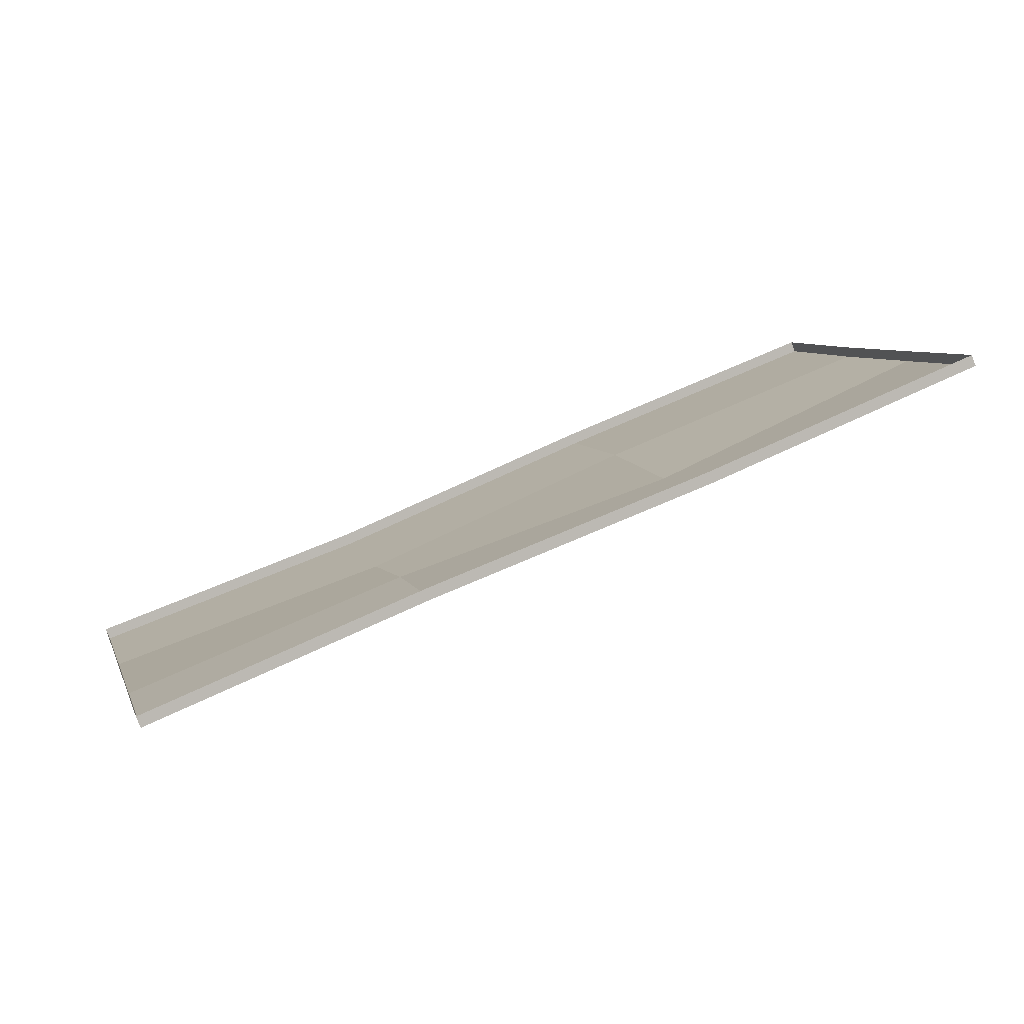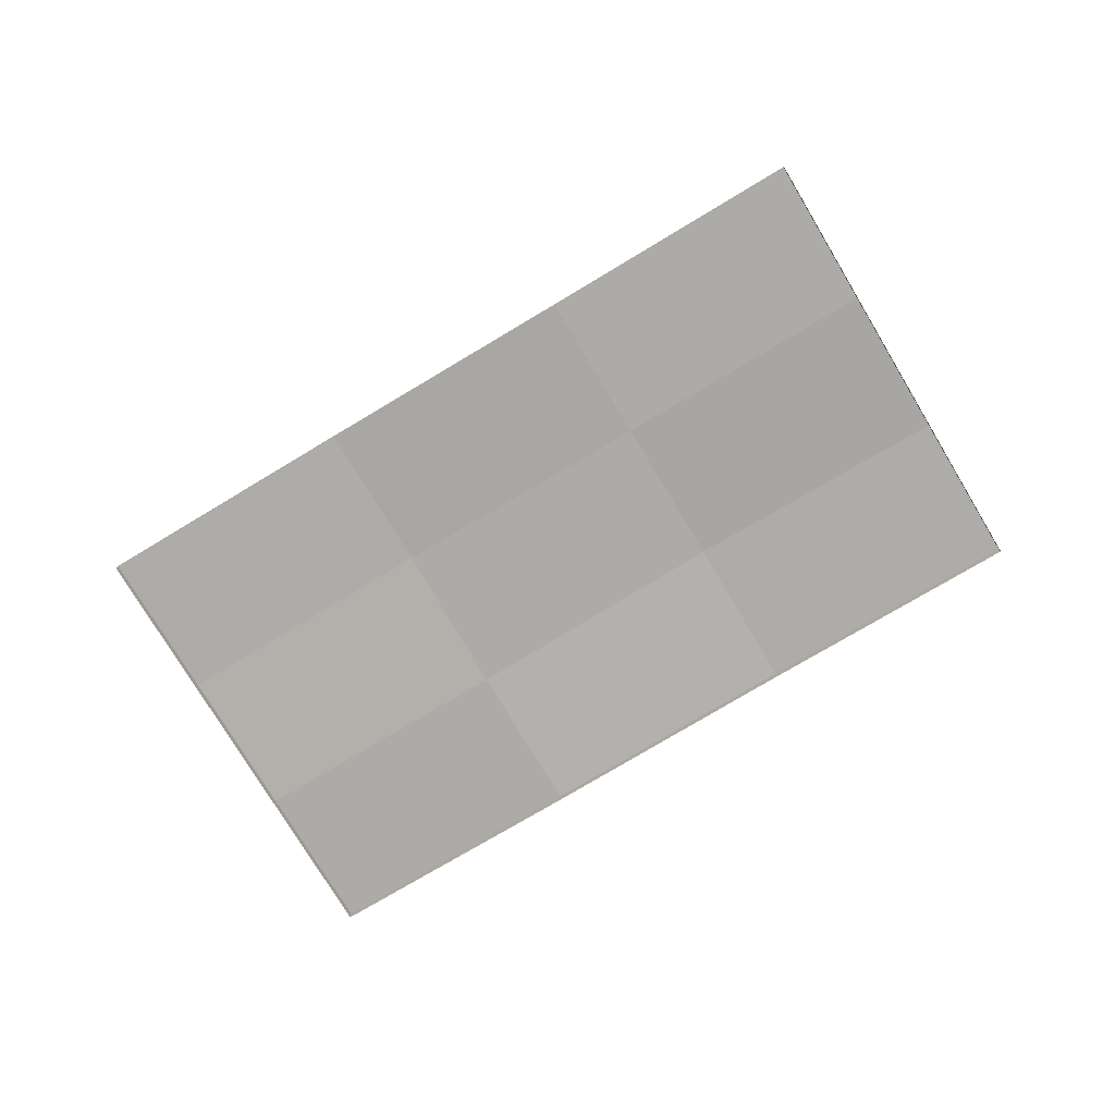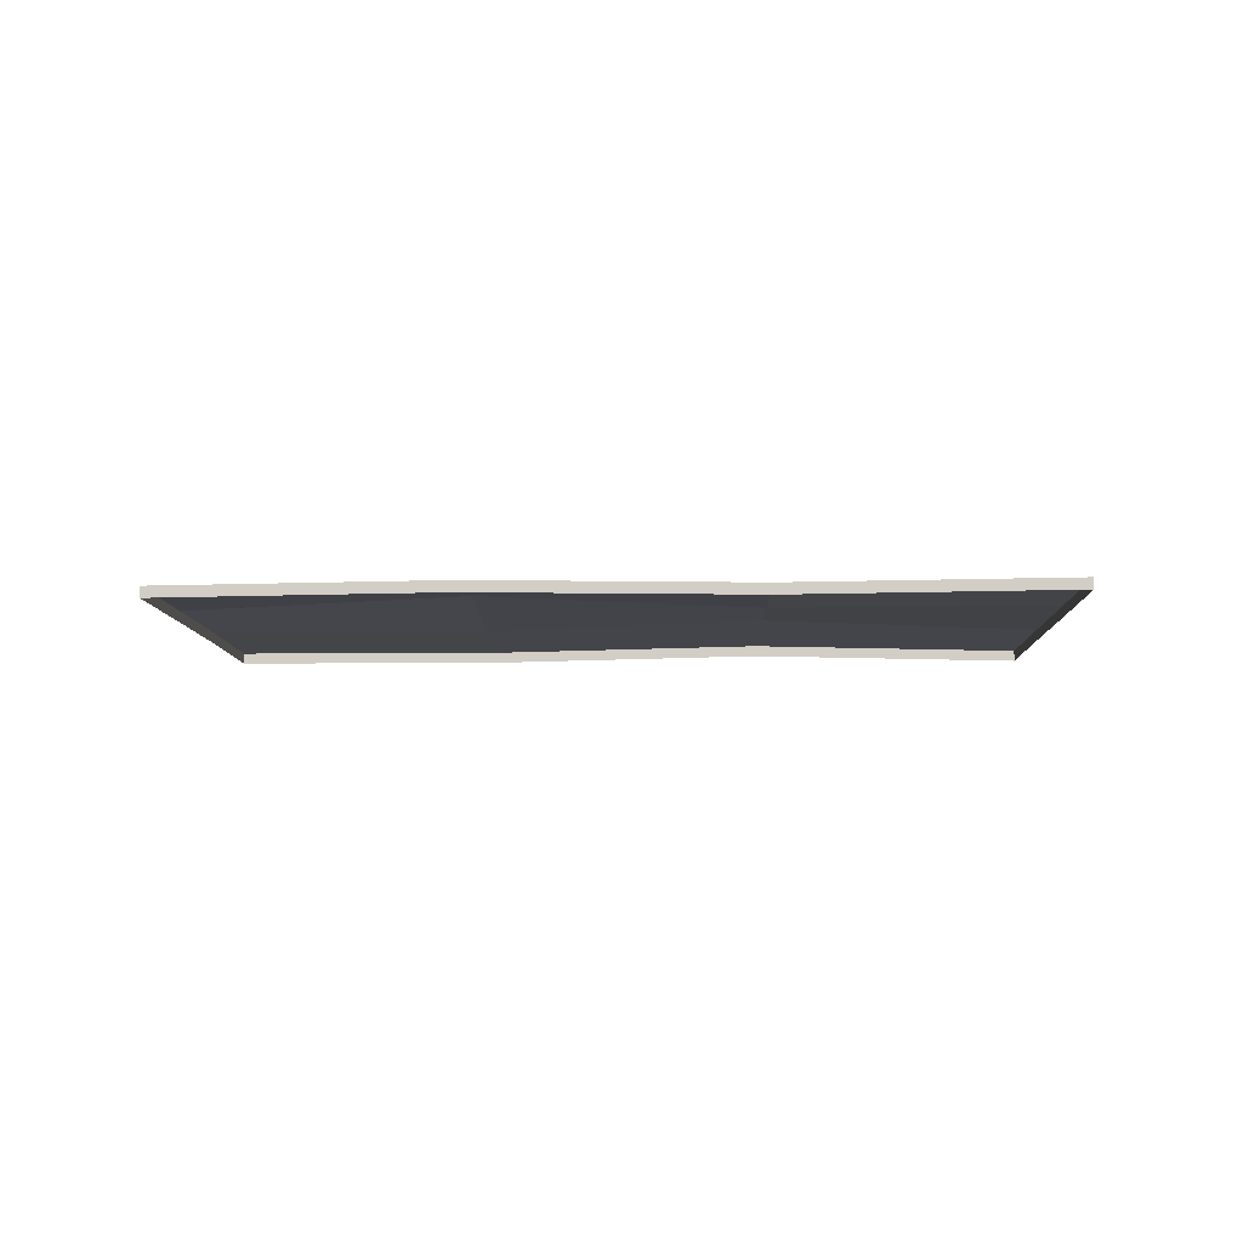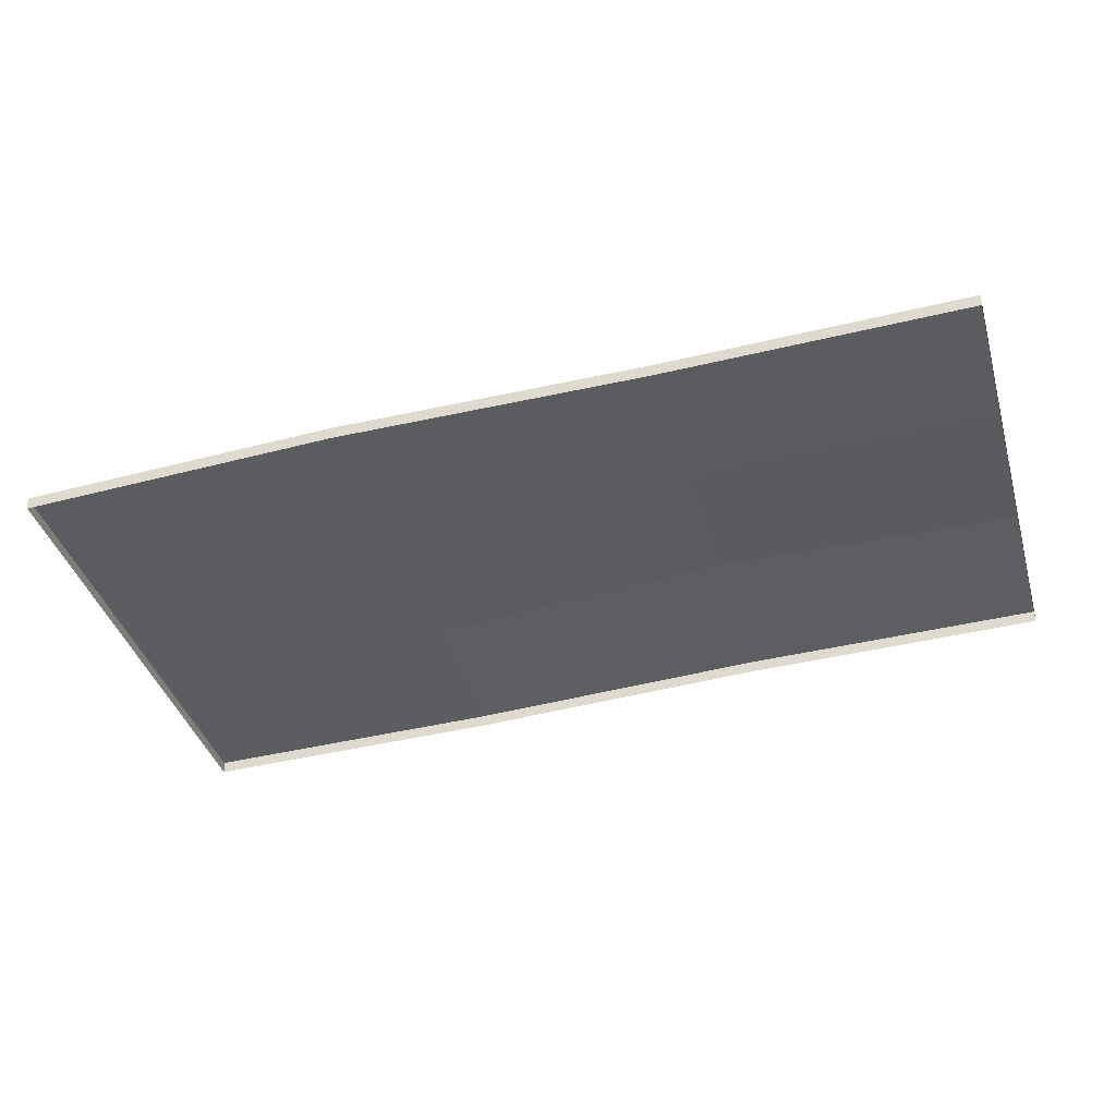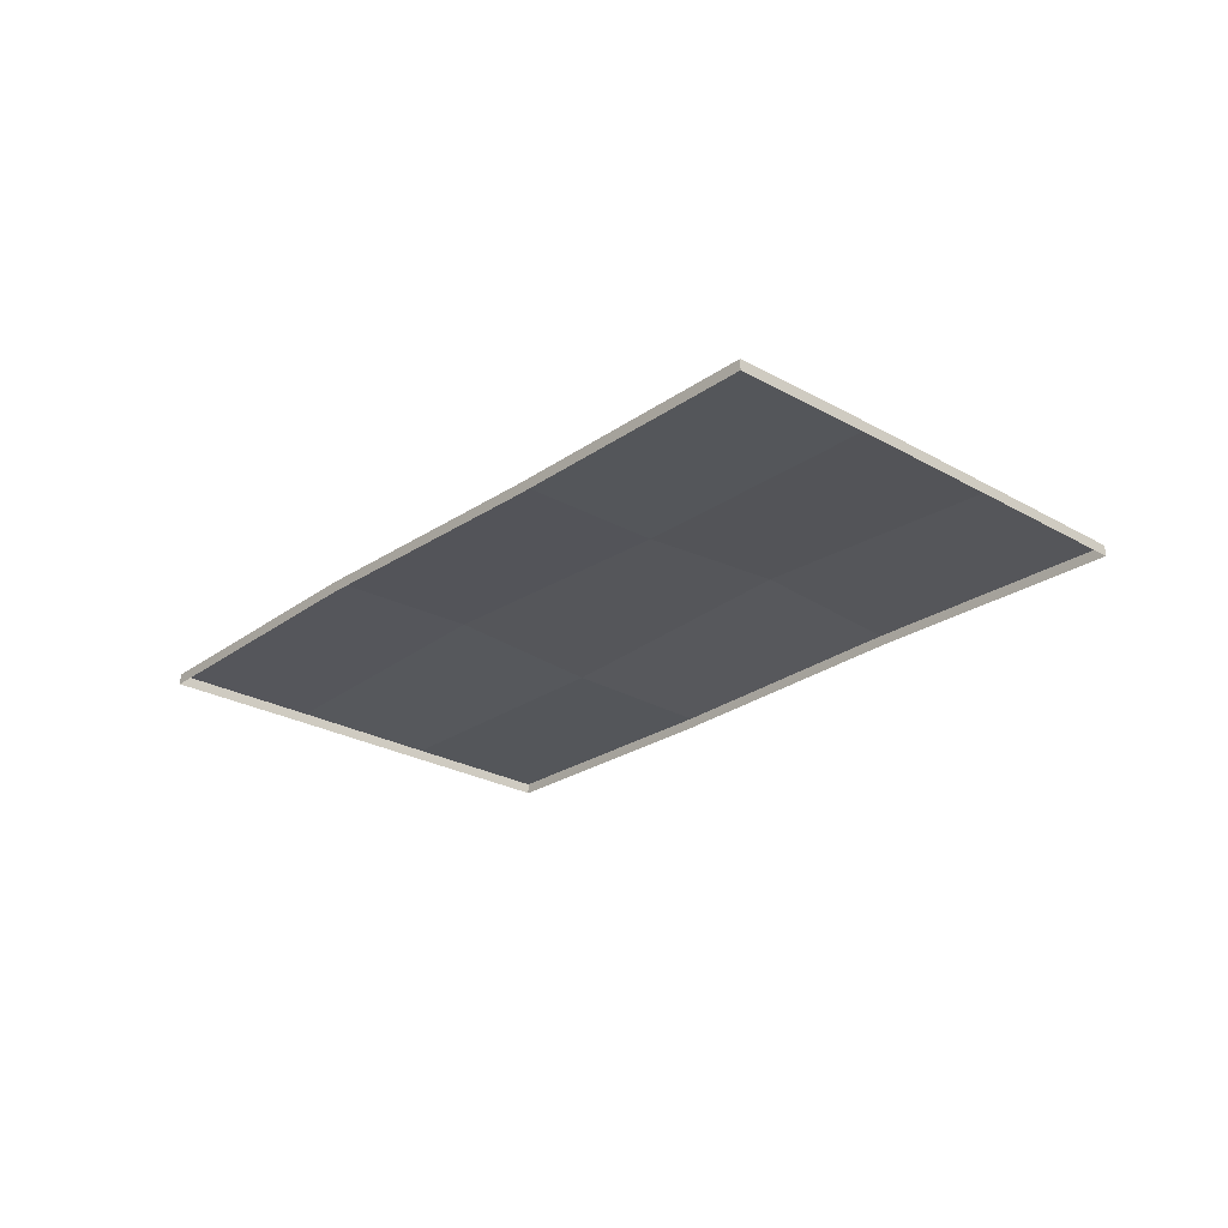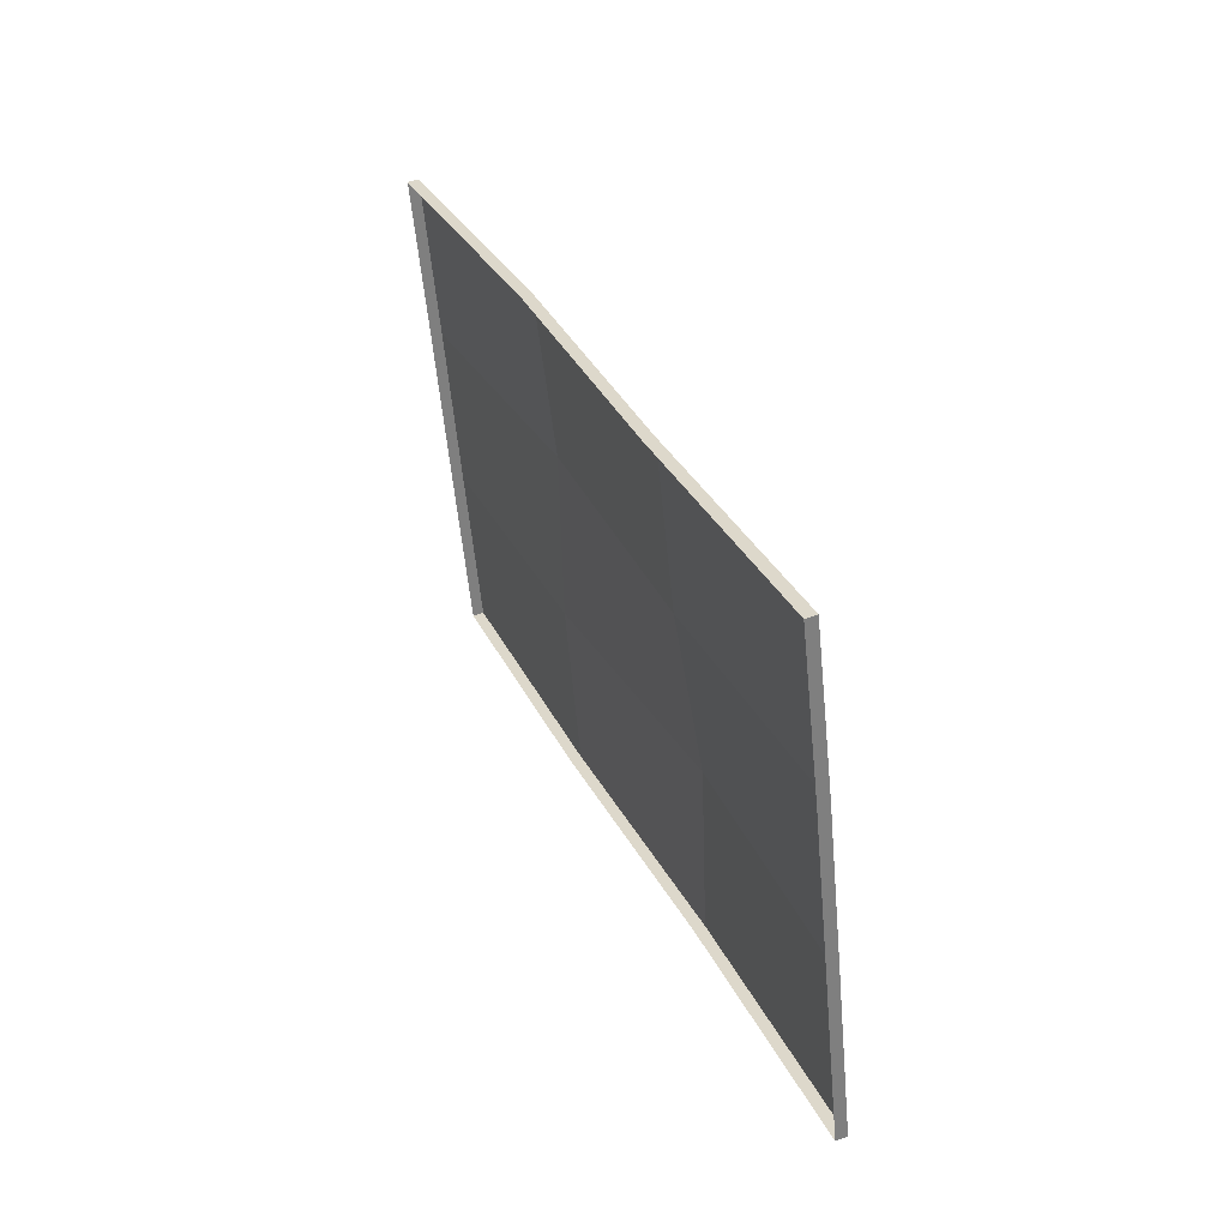
<metadata>
{"format":"obj","ext":"obj","renderer":"f3d","projection":"perspective","resolution":1024,"background":"white","views":[{"elev":-78.5,"azim":20.6,"up":"+Z"},{"elev":-76.2,"azim":16.5,"up":"+Y"},{"elev":-8.5,"azim":167.1,"up":"+Y"},{"elev":54.3,"azim":-3.6,"up":"+Z"},{"elev":-25.6,"azim":33.7,"up":"+Y"},{"elev":46.6,"azim":67.1,"up":"+Z"}]}
</metadata>
<code>
o SdB_TapideBain_Cylinder.004
v 1.193 -0.1342 -1.404
v 1.261 -0.1339 -1.666
v 1.193 -0.1528 -1.404
v 1.652 -0.1235 -1.286
v 2.112 -0.1342 -1.167
v 1.652 -0.1421 -1.286
v 1.72 -0.1163 -1.548
v 1.787 -0.1364 -1.81
v 2.179 -0.1339 -1.43
v 2.246 -0.115 -1.692
v 2.638 -0.1342 -1.312
v 2.571 -0.1342 -1.049
v 2.706 -0.1373 -1.574
v 2.638 -0.1528 -1.312
v 2.571 -0.1528 -1.049
v 2.706 -0.1559 -1.574
v 2.773 -0.1596 -1.836
v 2.773 -0.1411 -1.836
v 2.314 -0.1529 -1.954
v 1.855 -0.1585 -2.072
v 2.314 -0.1343 -1.954
v 1.855 -0.14 -2.072
v 1.396 -0.1342 -2.19
v 1.396 -0.1528 -2.19
v 1.328 -0.1344 -1.928
v 1.328 -0.1529 -1.928
v 1.261 -0.1524 -1.666
v 2.112 -0.1528 -1.167
f 1 4 7 2
f 2 27 3 1
f 1 3 6 4
f 4 5 9 7
f 4 6 28 5
f 2 7 8 25
f 7 9 10 8
f 5 12 11 9
f 9 11 13 10
f 12 15 14 11
f 11 14 16 13
f 13 16 17 18
f 18 17 19 21
f 21 19 20 22
f 10 13 18 21
f 8 10 21 22
f 25 8 22 23
f 22 20 24 23
f 23 24 26 25
f 25 26 27 2
f 5 28 15 12

</code>
